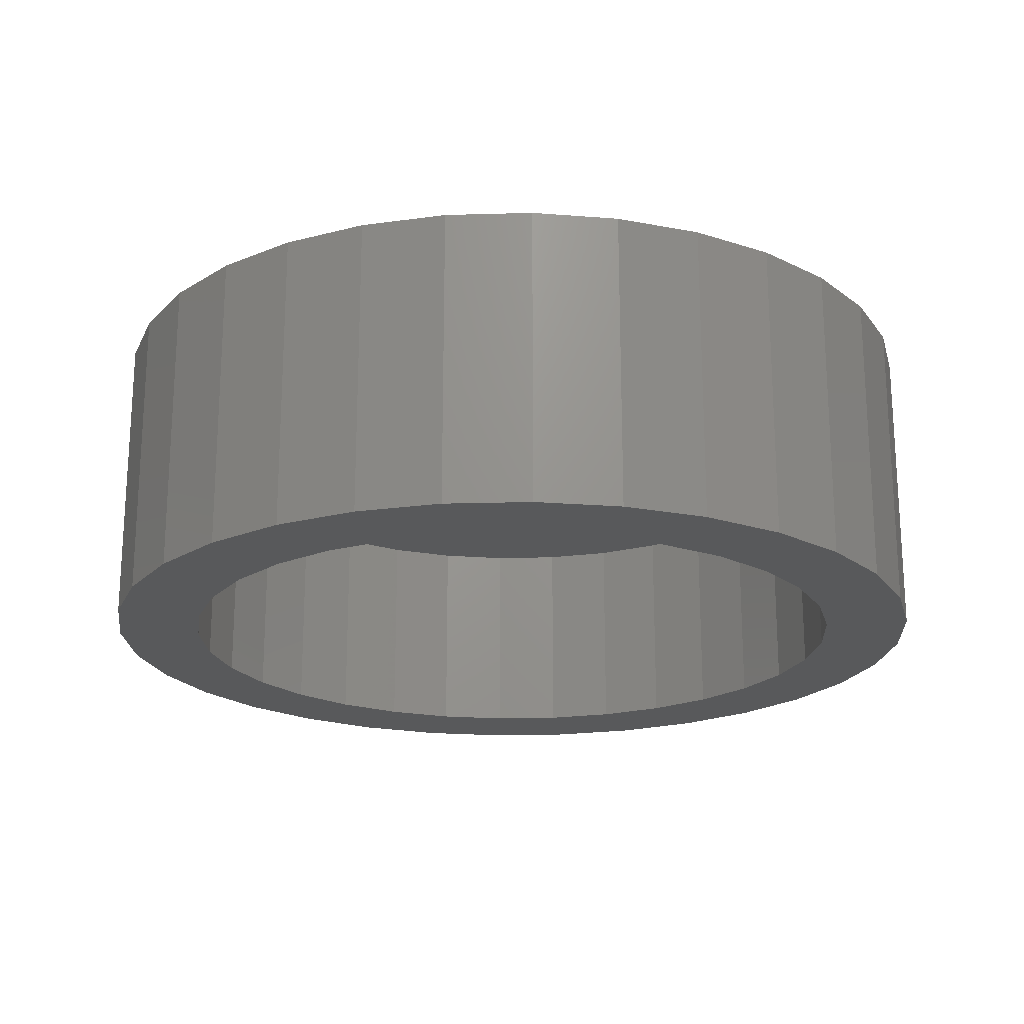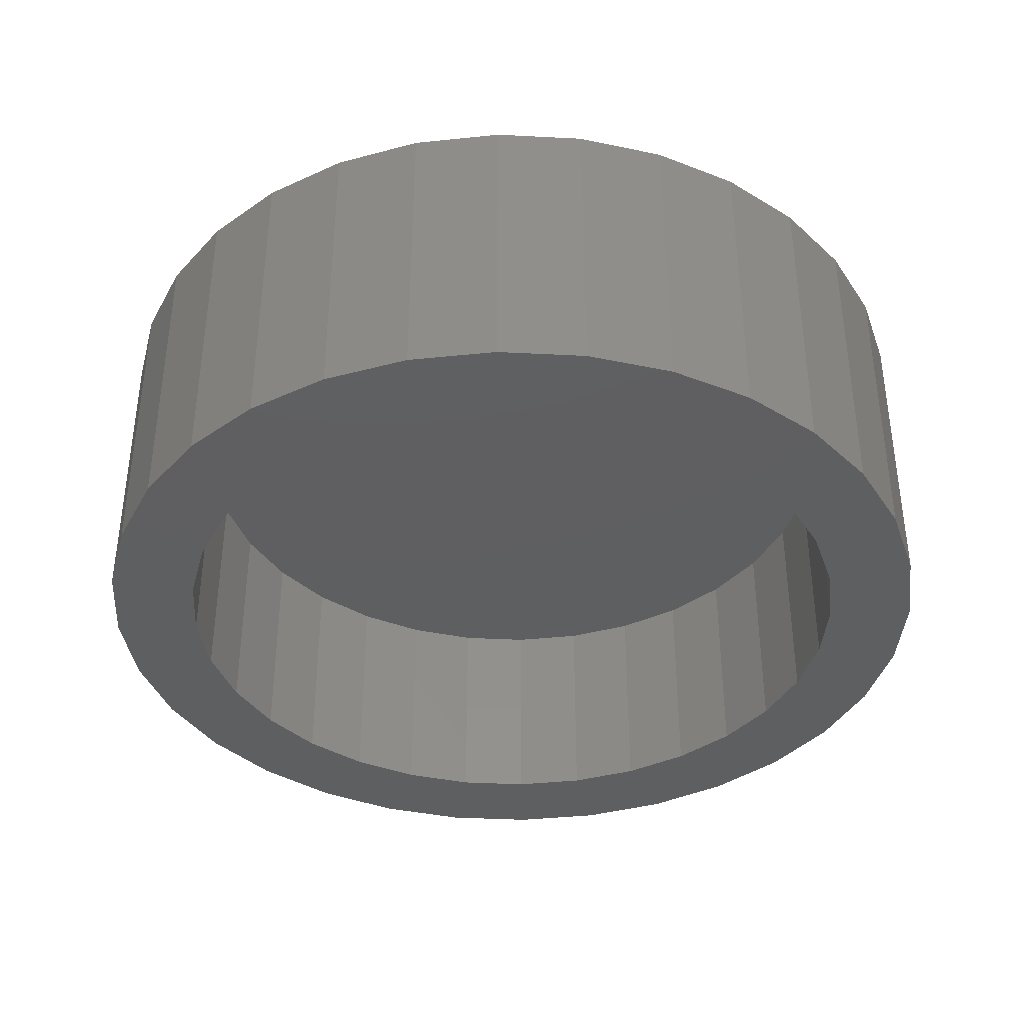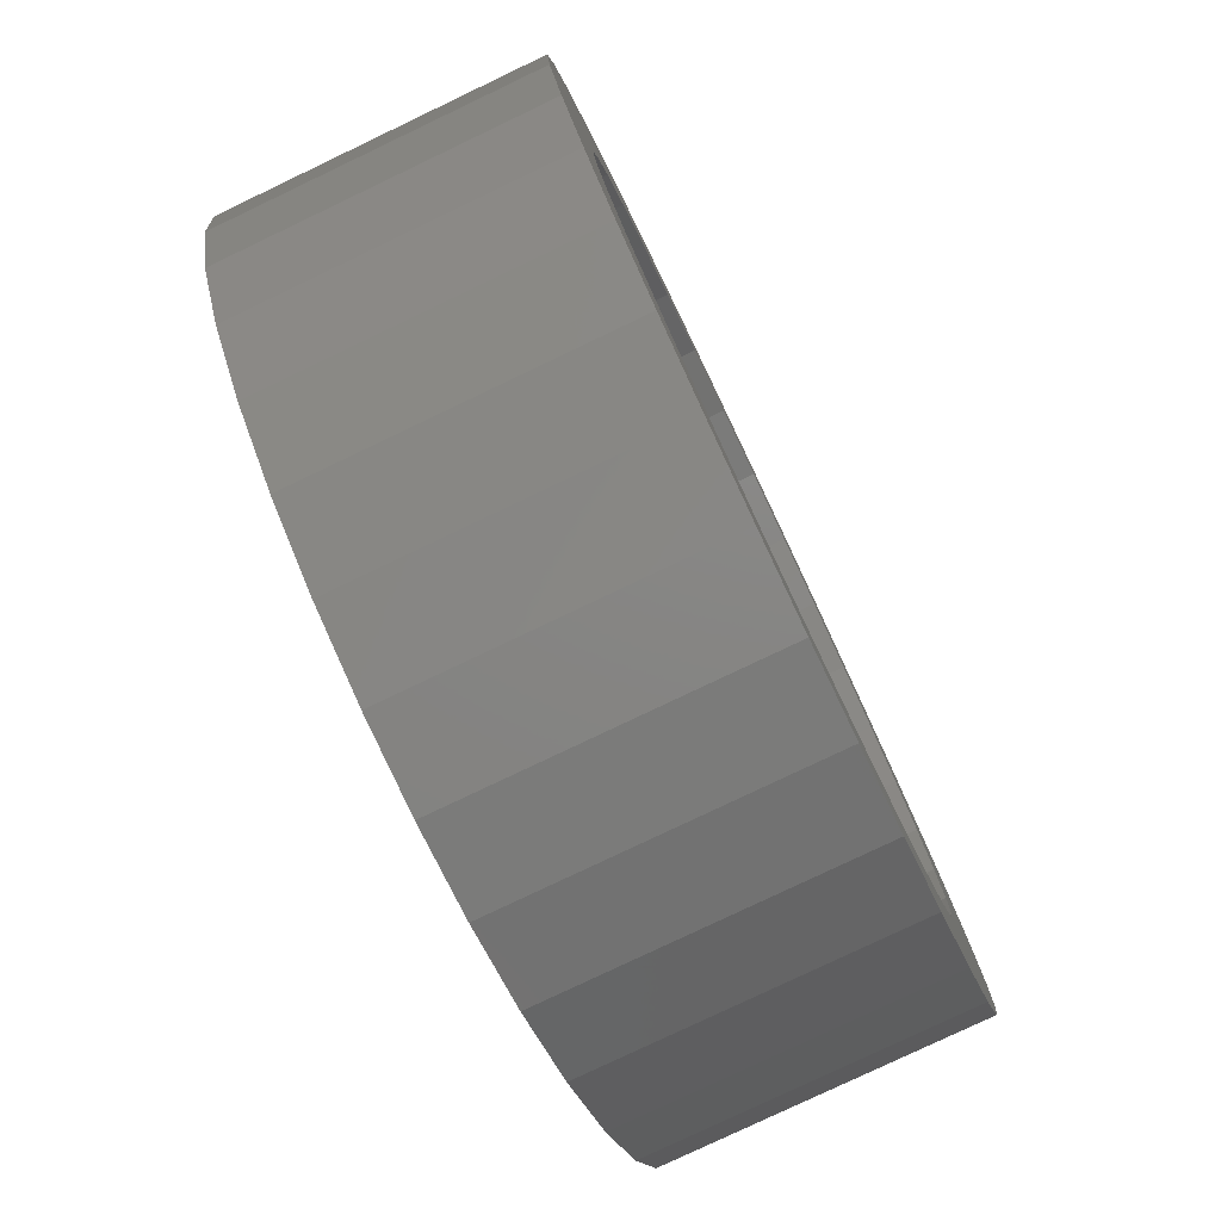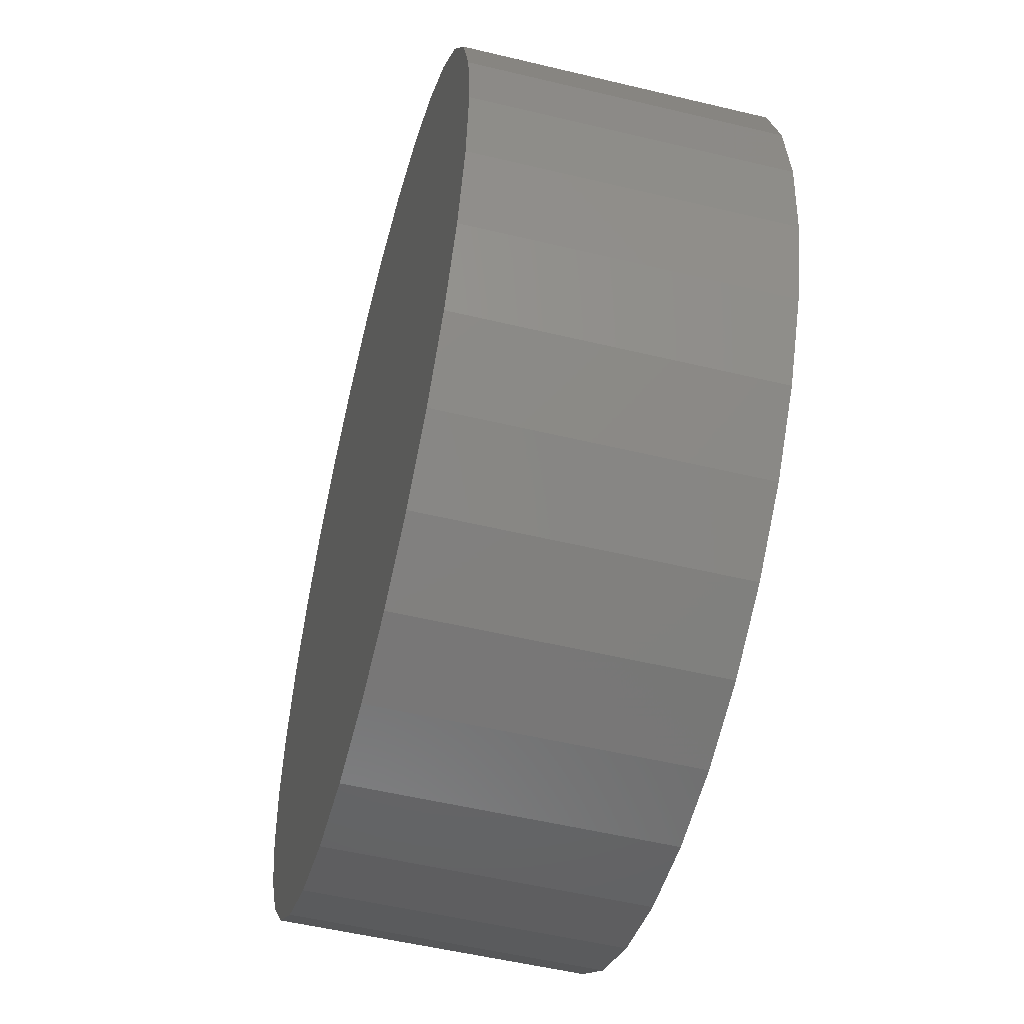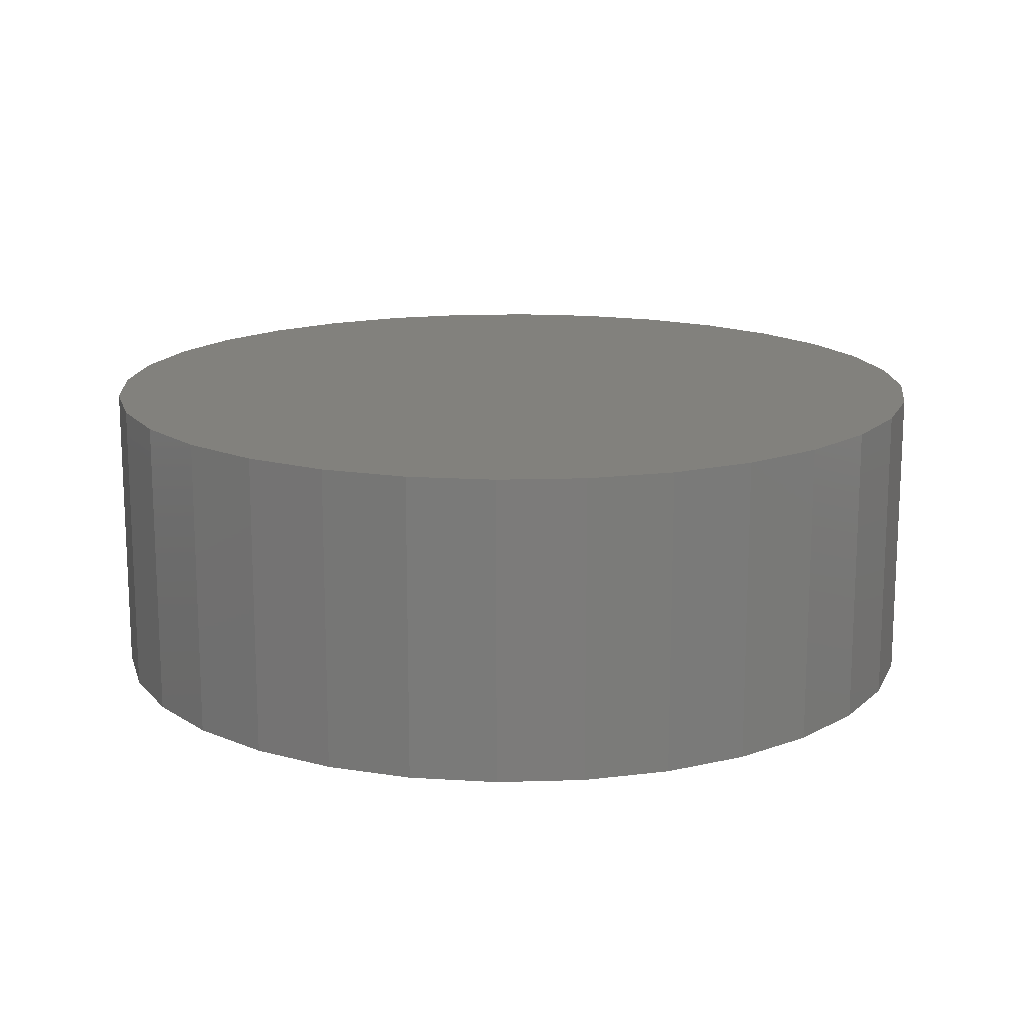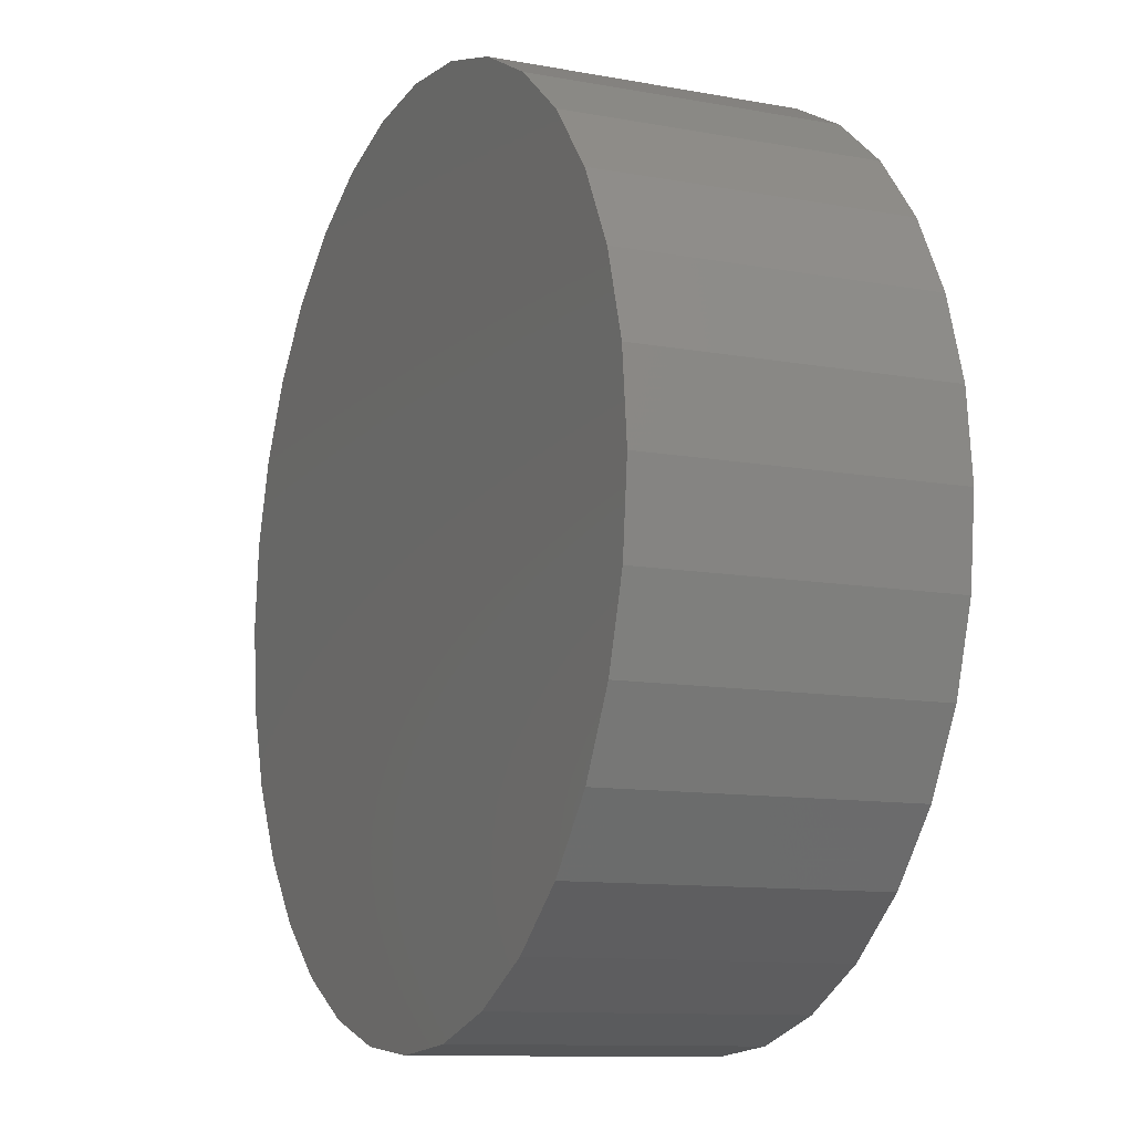
<metadata>
{"format":"stl","ext":"stl","renderer":"f3d","projection":"perspective","resolution":1024,"background":"white","views":[{"elev":-20.3,"azim":-2.6,"up":"+Z"},{"elev":-38.2,"azim":-155.6,"up":"+Z"},{"elev":-79.1,"azim":115.5,"up":"+Y"},{"elev":-53.3,"azim":75.6,"up":"+Y"},{"elev":15.4,"azim":-144.3,"up":"+Z"},{"elev":-10.8,"azim":65.3,"up":"+Y"}]}
</metadata>
<code>
# stl→obj: 128 verts, 252 faces
v -0.3288 -0.05048 0
v -0.2972 -0.04782 0
v -0.3082 -0.05367 0
v -0.3386 -0.06243 0
v -0.3177 -0.06153 0
v -0.3256 -0.07112 0
v -0.3459 -0.07607 0
v -0.3315 -0.08205 0
v -0.3504 -0.09086 0
v -0.3351 -0.09391 0
v -0.3504 -0.1216 0
v -0.3351 -0.1186 0
v -0.3315 -0.1305 0
v -0.3459 -0.1364 0
v -0.3256 -0.1414 0
v -0.3386 -0.1501 0
v -0.3177 -0.151 0
v -0.3288 -0.162 0
v -0.3082 -0.1588 0
v -0.2972 -0.1647 0
v -0.2488 -0.04782 0
v -0.2607 -0.04423 0
v -0.2292 -0.04068 0
v -0.2173 -0.05048 0
v -0.2379 -0.05367 0
v -0.2283 -0.06153 0
v -0.2075 -0.06243 0
v -0.2204 -0.07112 0
v -0.2002 -0.07607 0
v -0.2146 -0.08205 0
v -0.1957 -0.09086 0
v -0.211 -0.09391 0
v -0.2098 -0.1062 0
v -0.2146 -0.1305 0
v -0.211 -0.1186 0
v -0.1957 -0.1216 0
v -0.2002 -0.1364 0
v -0.2204 -0.1414 0
v -0.2075 -0.1501 0
v -0.2283 -0.151 0
v -0.2379 -0.1588 0
v -0.2173 -0.162 0
v -0.2488 -0.1647 0
v -0.2292 -0.1718 0
v -0.2607 -0.1683 0
v -0.1942 -0.1062 0
v -0.3519 -0.1062 0
v -0.3363 -0.1062 0
v -0.3168 -0.04068 0
v -0.3032 -0.03339 0
v -0.273 -0.04301 0
v -0.2854 -0.04423 0
v -0.3168 -0.1718 0
v -0.2854 -0.1683 0
v -0.273 -0.1695 0
v -0.3032 -0.1791 0
v -0.2884 -0.0289 0
v -0.273 -0.02738 0
v -0.2576 -0.0289 0
v -0.2428 -0.03339 0
v -0.2428 -0.1791 0
v -0.2576 -0.1836 0
v -0.273 -0.1851 0
v -0.2884 -0.1836 0
v -0.2607 -0.1683 0.03906
v -0.2488 -0.1647 0.03906
v -0.2379 -0.1588 0.03906
v -0.2283 -0.151 0.03906
v -0.2204 -0.1414 0.03906
v -0.2146 -0.1305 0.03906
v -0.211 -0.1186 0.03906
v -0.2098 -0.1062 0.03906
v -0.273 -0.1695 0.03906
v -0.2854 -0.1683 0.03906
v -0.2972 -0.1647 0.03906
v -0.3082 -0.1588 0.03906
v -0.3177 -0.151 0.03906
v -0.3256 -0.1414 0.03906
v -0.3315 -0.1305 0.03906
v -0.3351 -0.1186 0.03906
v -0.3363 -0.1062 0.03906
v -0.2854 -0.04423 0.03906
v -0.2972 -0.04782 0.03906
v -0.3082 -0.05367 0.03906
v -0.3177 -0.06153 0.03906
v -0.3256 -0.07112 0.03906
v -0.3315 -0.08205 0.03906
v -0.3351 -0.09391 0.03906
v -0.273 -0.04301 0.03906
v -0.2607 -0.04423 0.03906
v -0.2488 -0.04782 0.03906
v -0.2379 -0.05367 0.03906
v -0.2283 -0.06153 0.03906
v -0.2204 -0.07112 0.03906
v -0.2146 -0.08205 0.03906
v -0.211 -0.09391 0.03906
v -0.2884 -0.0289 0.05469
v -0.2576 -0.0289 0.05469
v -0.273 -0.02738 0.05469
v -0.3032 -0.03339 0.05469
v -0.2428 -0.03339 0.05469
v -0.3168 -0.04068 0.05469
v -0.2292 -0.04068 0.05469
v -0.3288 -0.05048 0.05469
v -0.2173 -0.05048 0.05469
v -0.2173 -0.162 0.05469
v -0.3168 -0.1718 0.05469
v -0.2292 -0.1718 0.05469
v -0.3032 -0.1791 0.05469
v -0.2428 -0.1791 0.05469
v -0.2884 -0.1836 0.05469
v -0.2576 -0.1836 0.05469
v -0.273 -0.1851 0.05469
v -0.2075 -0.06243 0.05469
v -0.3386 -0.06243 0.05469
v -0.2002 -0.07607 0.05469
v -0.3459 -0.07607 0.05469
v -0.1957 -0.09086 0.05469
v -0.3504 -0.09086 0.05469
v -0.1942 -0.1062 0.05469
v -0.3519 -0.1062 0.05469
v -0.1957 -0.1216 0.05469
v -0.3504 -0.1216 0.05469
v -0.2002 -0.1364 0.05469
v -0.3459 -0.1364 0.05469
v -0.2075 -0.1501 0.05469
v -0.3386 -0.1501 0.05469
v -0.3288 -0.162 0.05469
f 1 2 3
f 3 4 1
f 5 4 3
f 4 5 6
f 6 7 4
f 7 6 8
f 8 9 7
f 10 9 8
f 11 12 13
f 13 14 11
f 15 14 13
f 16 14 15
f 17 16 15
f 18 16 17
f 18 17 19
f 20 18 19
f 21 22 23
f 24 21 23
f 25 21 24
f 26 25 24
f 27 26 24
f 28 26 27
f 29 28 27
f 30 28 29
f 31 30 29
f 31 32 30
f 32 31 33
f 34 35 36
f 37 34 36
f 37 38 34
f 38 37 39
f 40 38 39
f 41 40 39
f 42 41 39
f 42 43 41
f 43 42 44
f 45 43 44
f 46 36 35
f 46 35 33
f 46 33 31
f 47 9 10
f 47 10 48
f 47 48 12
f 47 12 11
f 49 50 51
f 49 51 52
f 49 52 2
f 49 2 1
f 53 18 20
f 53 20 54
f 53 54 55
f 53 55 56
f 51 50 57
f 51 57 58
f 51 58 59
f 51 59 60
f 51 60 23
f 51 23 22
f 55 45 44
f 55 44 61
f 55 61 62
f 55 62 63
f 55 63 64
f 55 64 56
f 55 65 45
f 45 65 66
f 45 66 43
f 43 66 67
f 43 67 41
f 41 67 68
f 41 68 40
f 40 68 69
f 40 69 38
f 38 69 70
f 38 70 34
f 34 70 71
f 34 71 35
f 35 71 72
f 35 72 33
f 65 55 73
f 73 55 54
f 73 54 74
f 74 54 20
f 74 20 75
f 75 20 19
f 75 19 76
f 76 19 17
f 76 17 77
f 77 17 15
f 77 15 78
f 78 15 13
f 78 13 79
f 79 13 12
f 79 12 80
f 80 12 48
f 80 48 81
f 51 82 52
f 52 82 83
f 52 83 2
f 2 83 84
f 2 84 3
f 3 84 85
f 3 85 5
f 5 85 86
f 5 86 6
f 6 86 87
f 6 87 8
f 8 87 88
f 8 88 10
f 10 88 81
f 10 81 48
f 82 51 89
f 89 51 22
f 89 22 90
f 90 22 21
f 90 21 91
f 91 21 25
f 91 25 92
f 92 25 26
f 92 26 93
f 93 26 28
f 93 28 94
f 94 28 30
f 94 30 95
f 95 30 32
f 95 32 96
f 96 32 33
f 96 33 72
f 89 90 82
f 83 82 90
f 91 83 90
f 84 83 91
f 92 84 91
f 85 84 92
f 93 85 92
f 86 85 93
f 94 86 93
f 68 77 69
f 76 77 68
f 67 76 68
f 75 76 67
f 66 75 67
f 74 75 66
f 65 74 66
f 73 74 65
f 77 78 69
f 69 78 79
f 69 79 70
f 70 79 80
f 70 80 71
f 71 80 81
f 71 81 72
f 72 81 88
f 72 88 96
f 96 88 87
f 96 87 95
f 95 87 86
f 95 86 94
f 97 98 99
f 98 97 100
f 98 100 101
f 101 100 102
f 101 102 103
f 103 102 104
f 103 104 105
f 106 107 108
f 108 107 109
f 108 109 110
f 110 109 111
f 110 111 112
f 112 111 113
f 105 104 114
f 114 104 115
f 114 115 116
f 116 115 117
f 116 117 118
f 118 117 119
f 118 119 120
f 120 119 121
f 120 121 122
f 122 121 123
f 122 123 124
f 124 123 125
f 124 125 126
f 126 125 127
f 126 127 106
f 106 127 128
f 106 128 107
f 46 120 36
f 36 120 122
f 36 122 37
f 37 122 124
f 37 124 39
f 39 124 126
f 39 126 42
f 42 126 106
f 42 106 44
f 44 106 108
f 44 108 61
f 61 108 110
f 61 110 62
f 62 110 112
f 62 112 63
f 63 112 113
f 63 113 64
f 64 113 111
f 64 111 56
f 56 111 109
f 56 109 53
f 53 109 107
f 53 107 18
f 18 107 128
f 18 128 16
f 16 128 127
f 16 127 14
f 14 127 125
f 14 125 11
f 11 125 123
f 11 123 47
f 47 123 121
f 47 121 9
f 9 121 119
f 9 119 7
f 7 119 117
f 7 117 4
f 4 117 115
f 4 115 1
f 1 115 104
f 1 104 49
f 49 104 102
f 49 102 50
f 50 102 100
f 50 100 57
f 57 100 97
f 57 97 58
f 58 97 99
f 58 99 59
f 59 99 98
f 59 98 60
f 60 98 101
f 60 101 23
f 23 101 103
f 23 103 24
f 24 103 105
f 24 105 27
f 27 105 114
f 27 114 29
f 29 114 116
f 29 116 31
f 31 116 118
f 31 118 46
f 46 118 120

</code>
